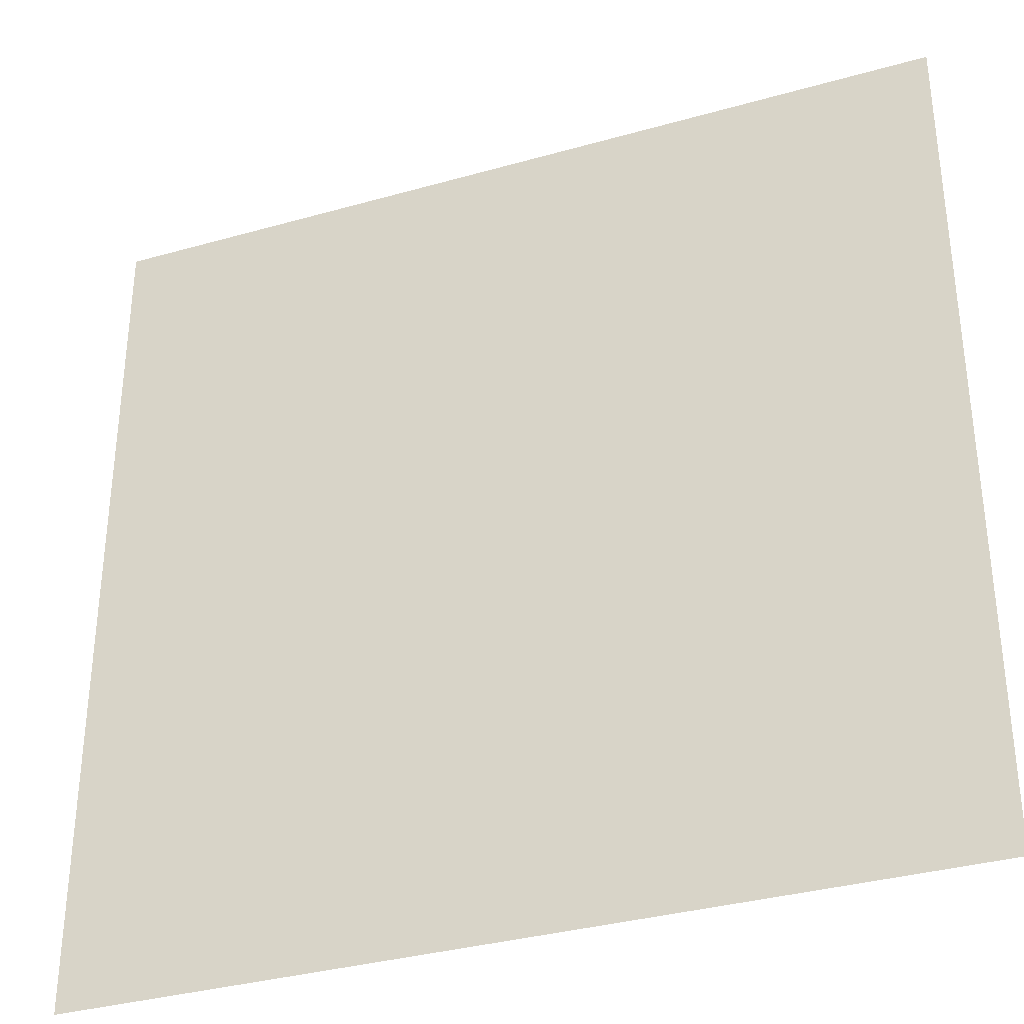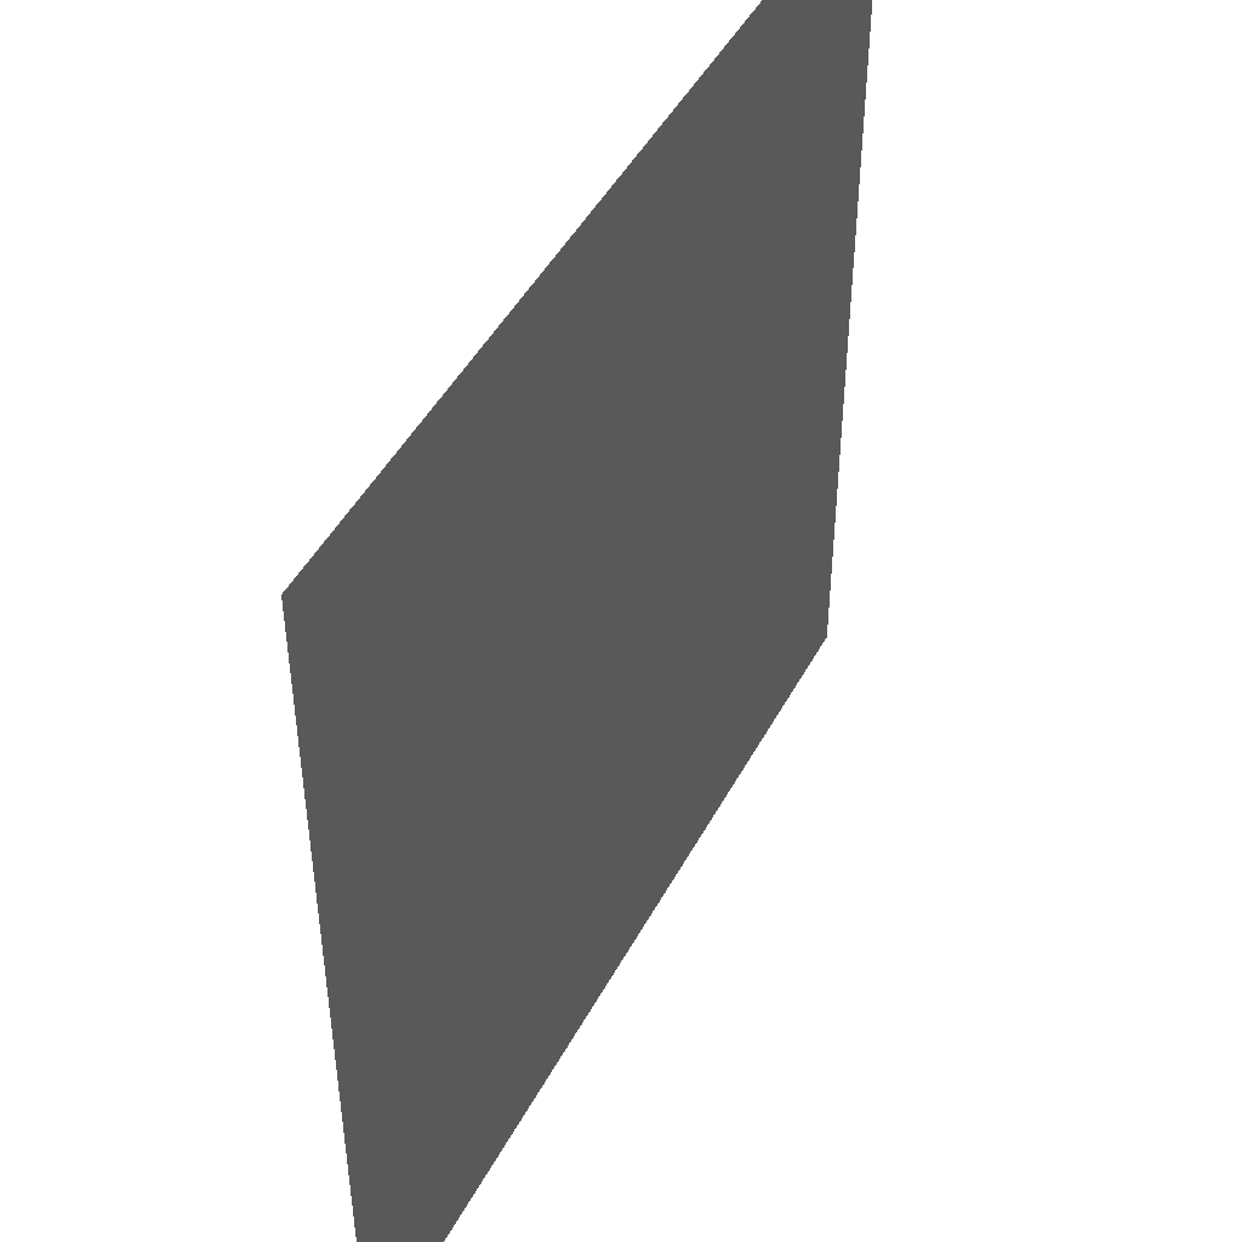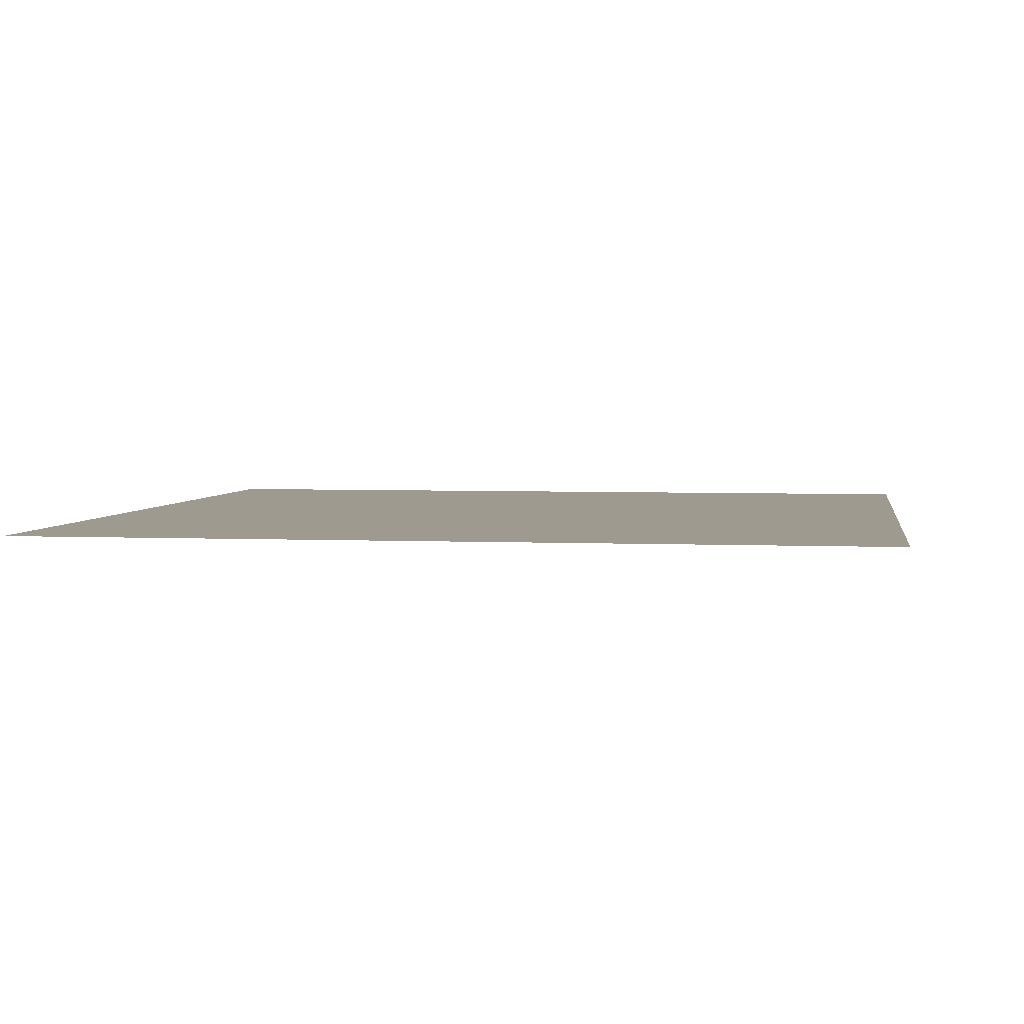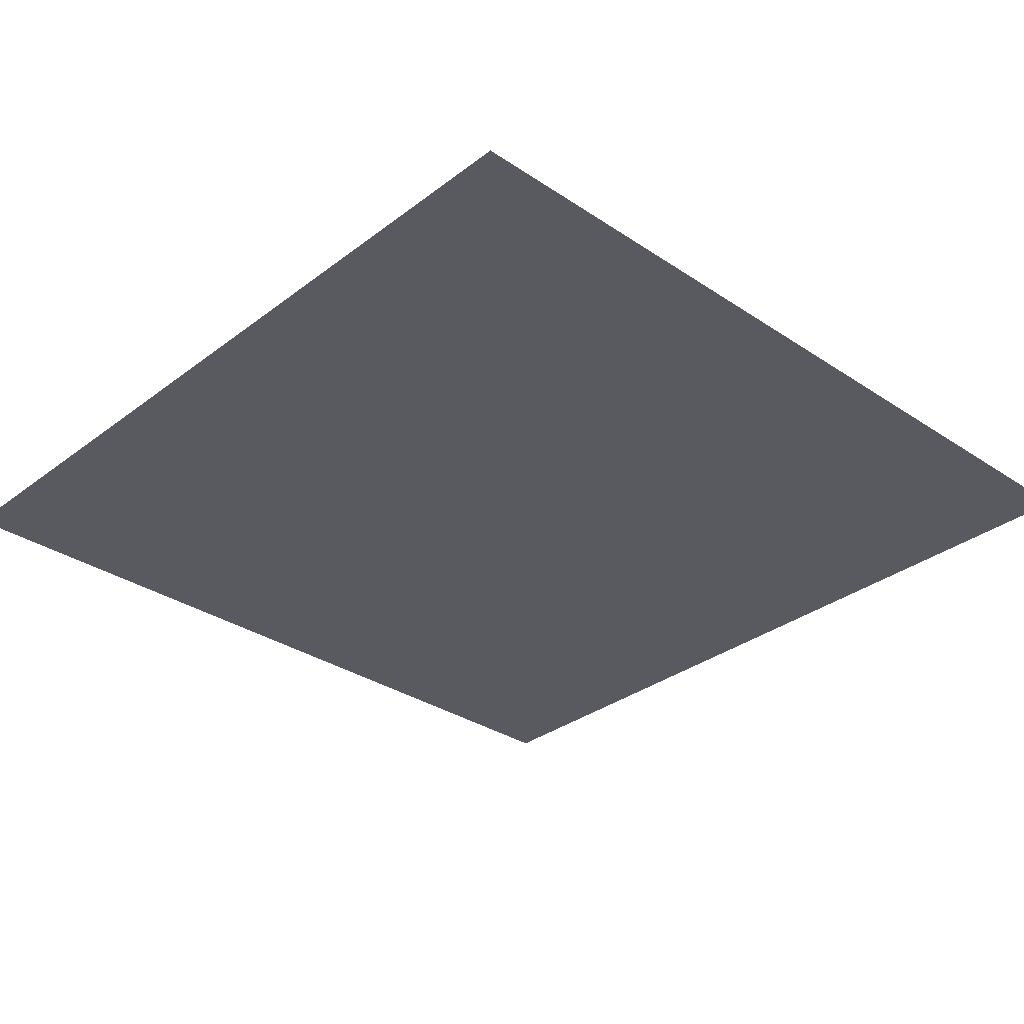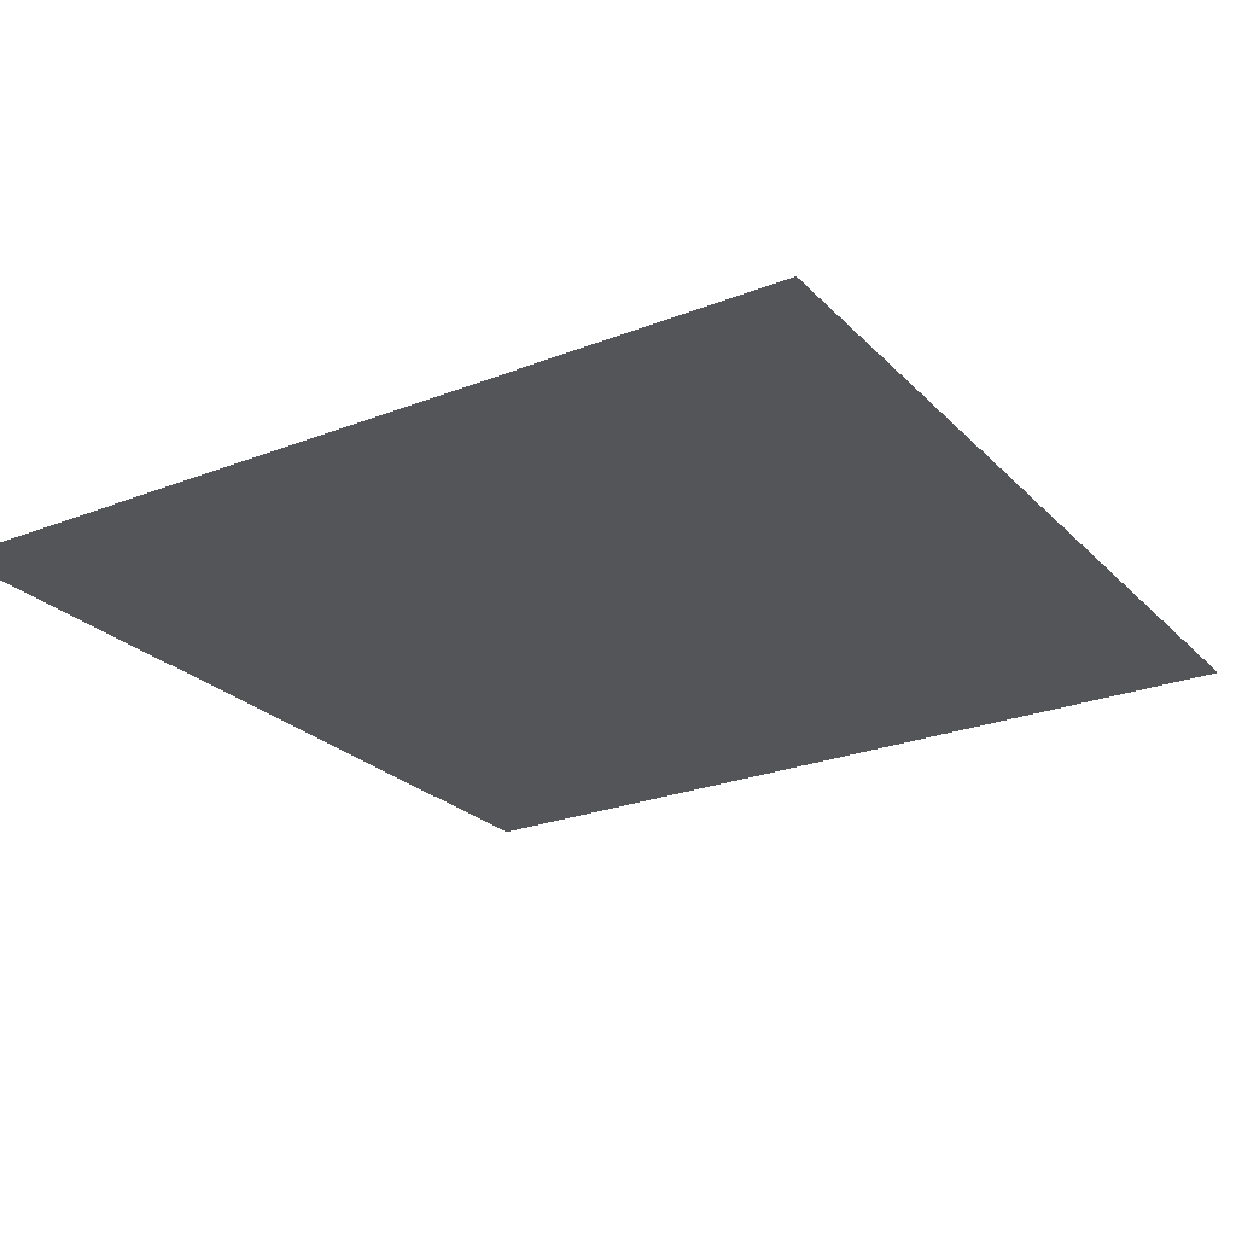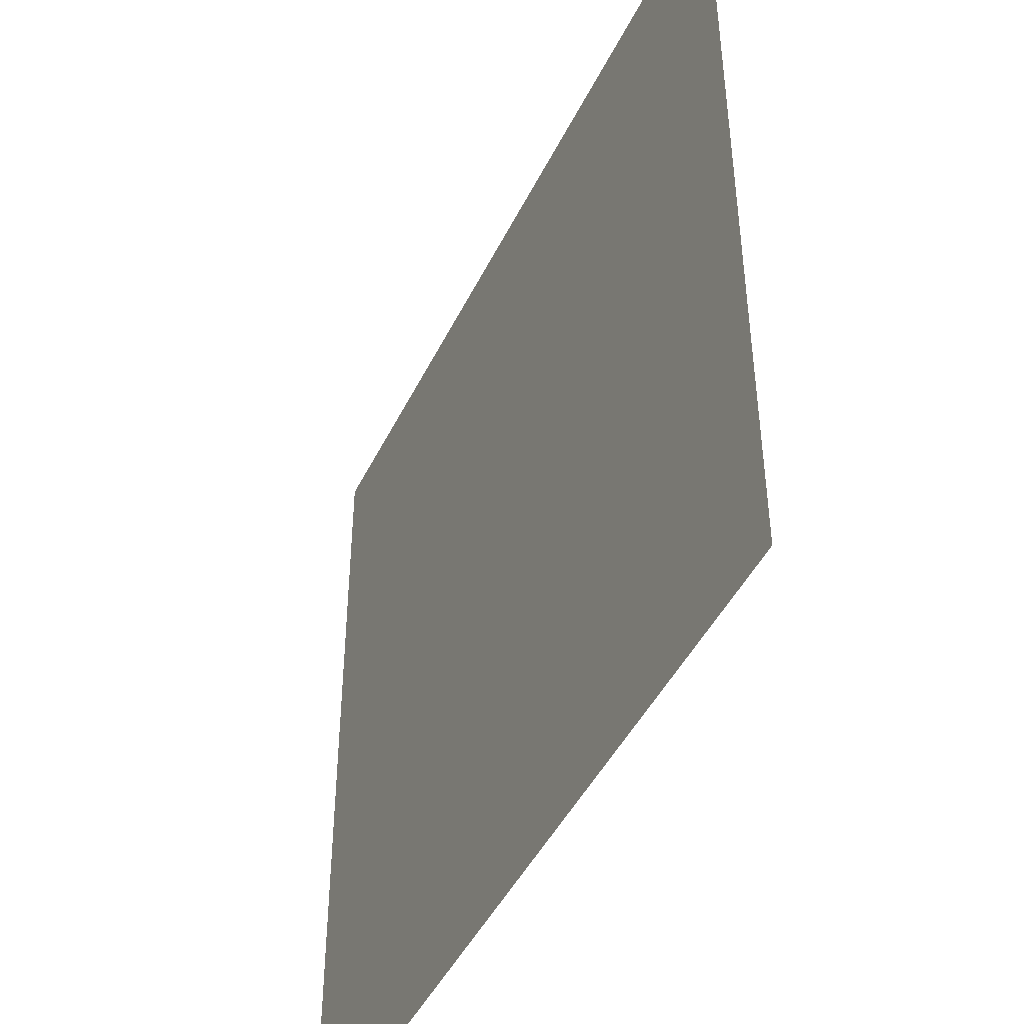
<metadata>
{"format":"obj","ext":"obj","renderer":"f3d","projection":"perspective","resolution":1024,"background":"white","views":[{"elev":-34.5,"azim":-159.1,"up":"+Z"},{"elev":46.8,"azim":-63.0,"up":"+Z"},{"elev":3.7,"azim":-171.2,"up":"+Y"},{"elev":-31.9,"azim":-43.2,"up":"+Y"},{"elev":-24.7,"azim":-147.3,"up":"+Y"},{"elev":-45.5,"azim":65.1,"up":"+Z"}]}
</metadata>
<code>
o Plane
v 1 0 -1
v 1 -0 1
v -1 -0 1
v -1 0 -1
f 1 4 3 2

</code>
